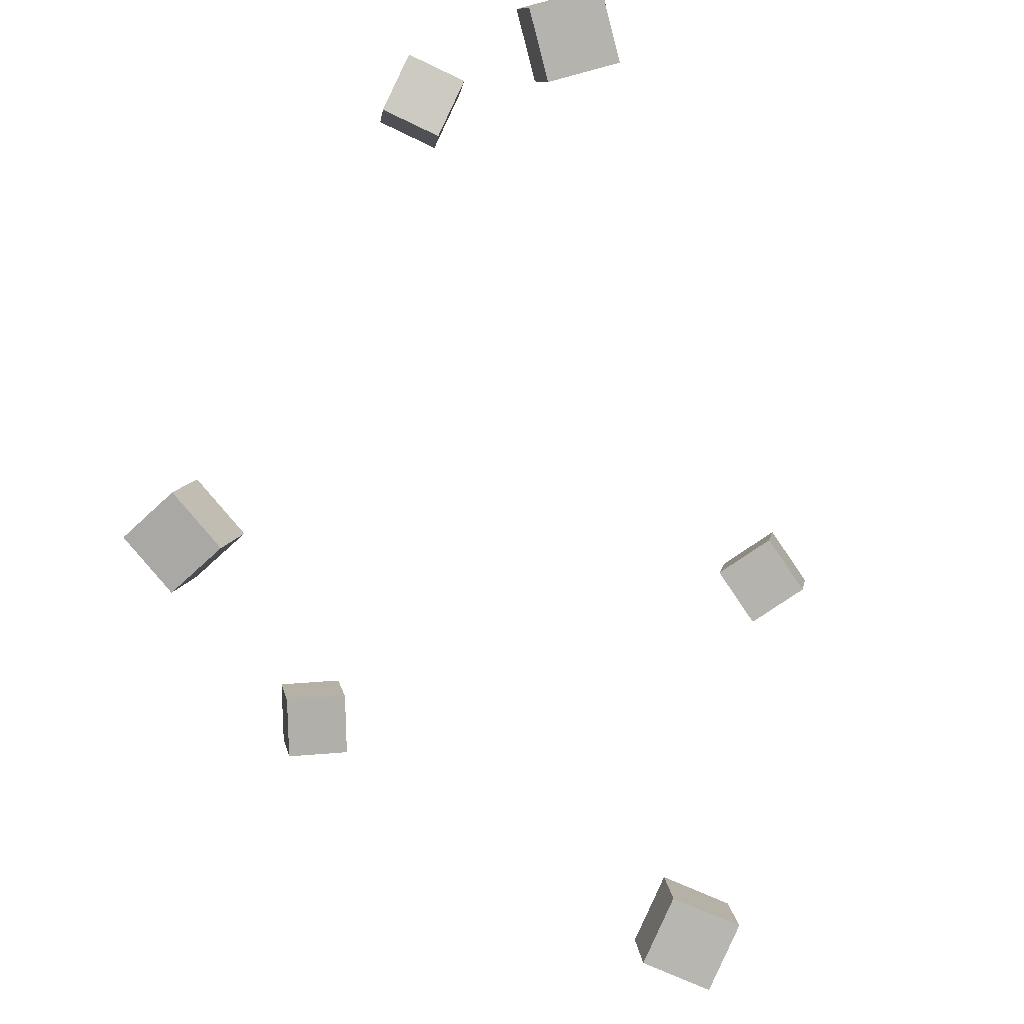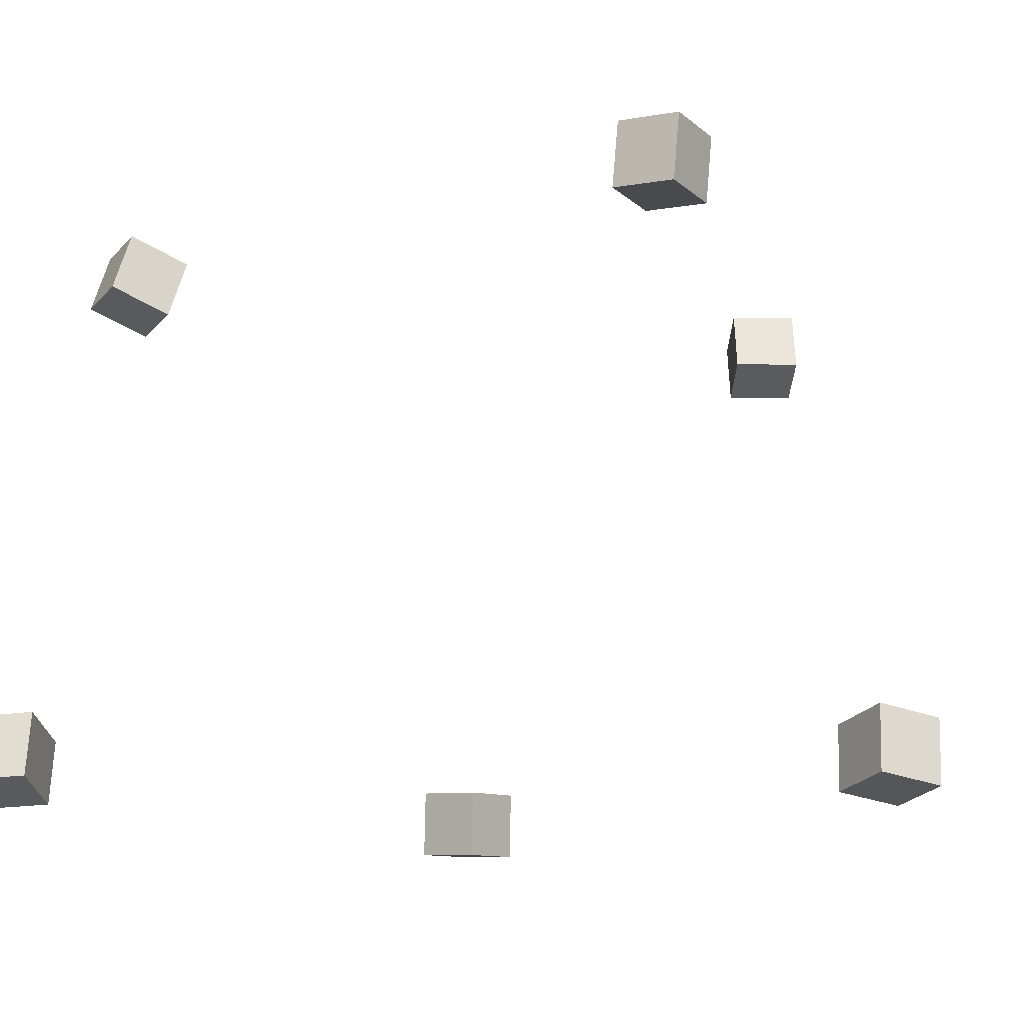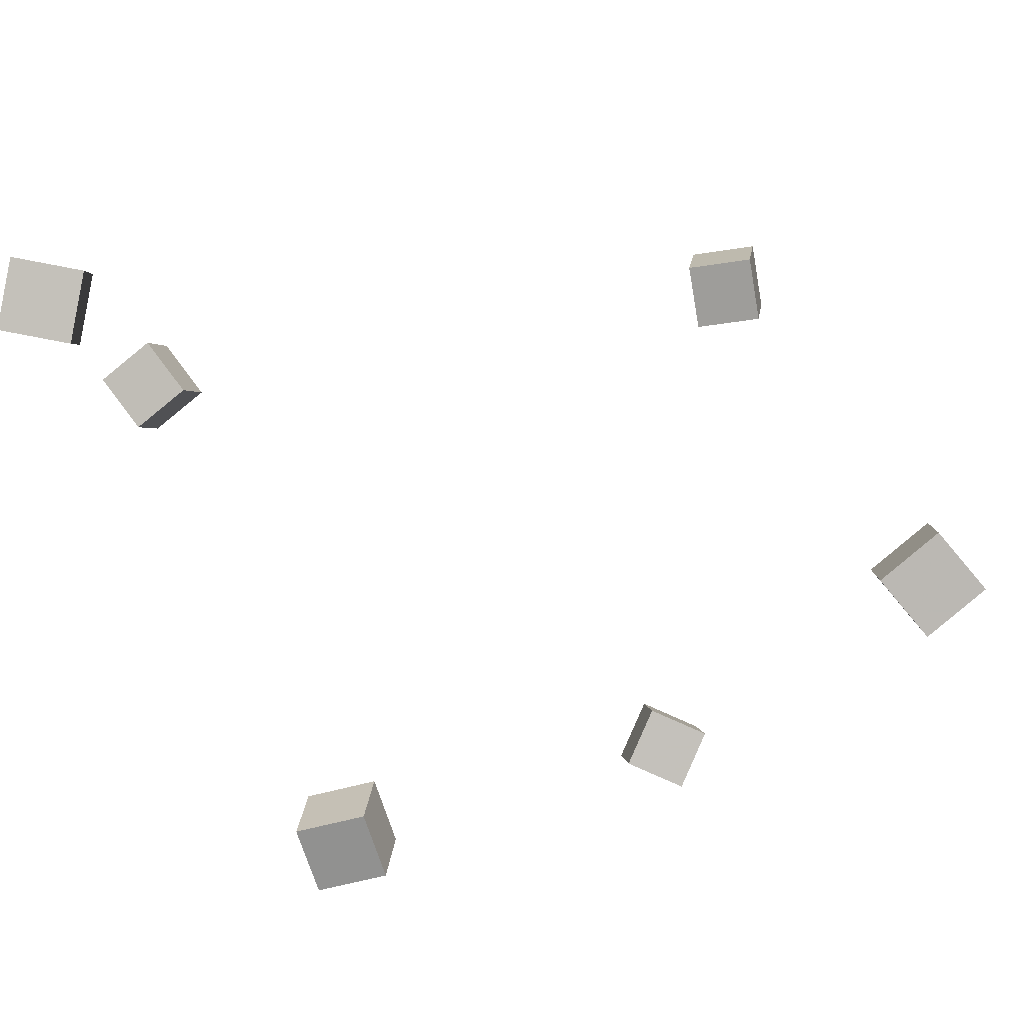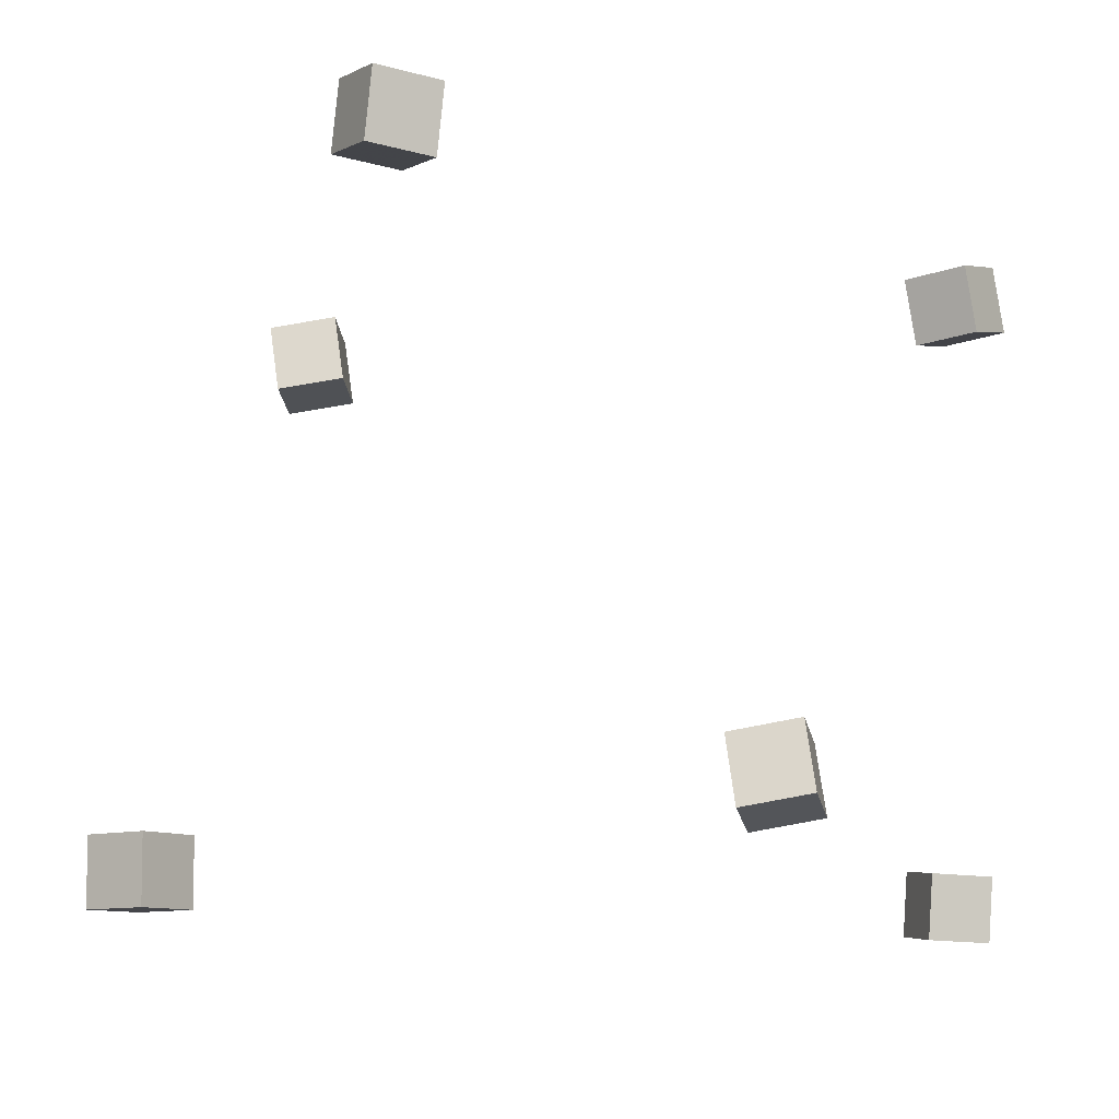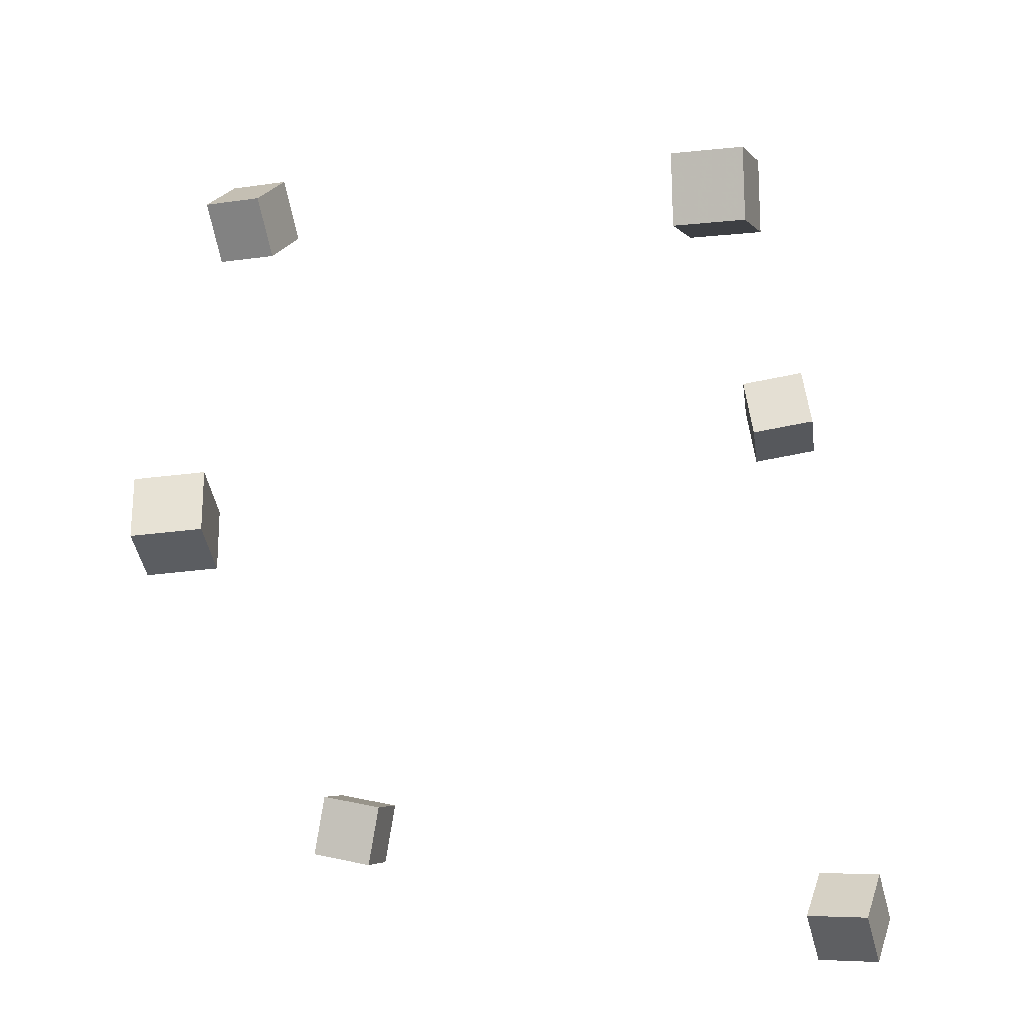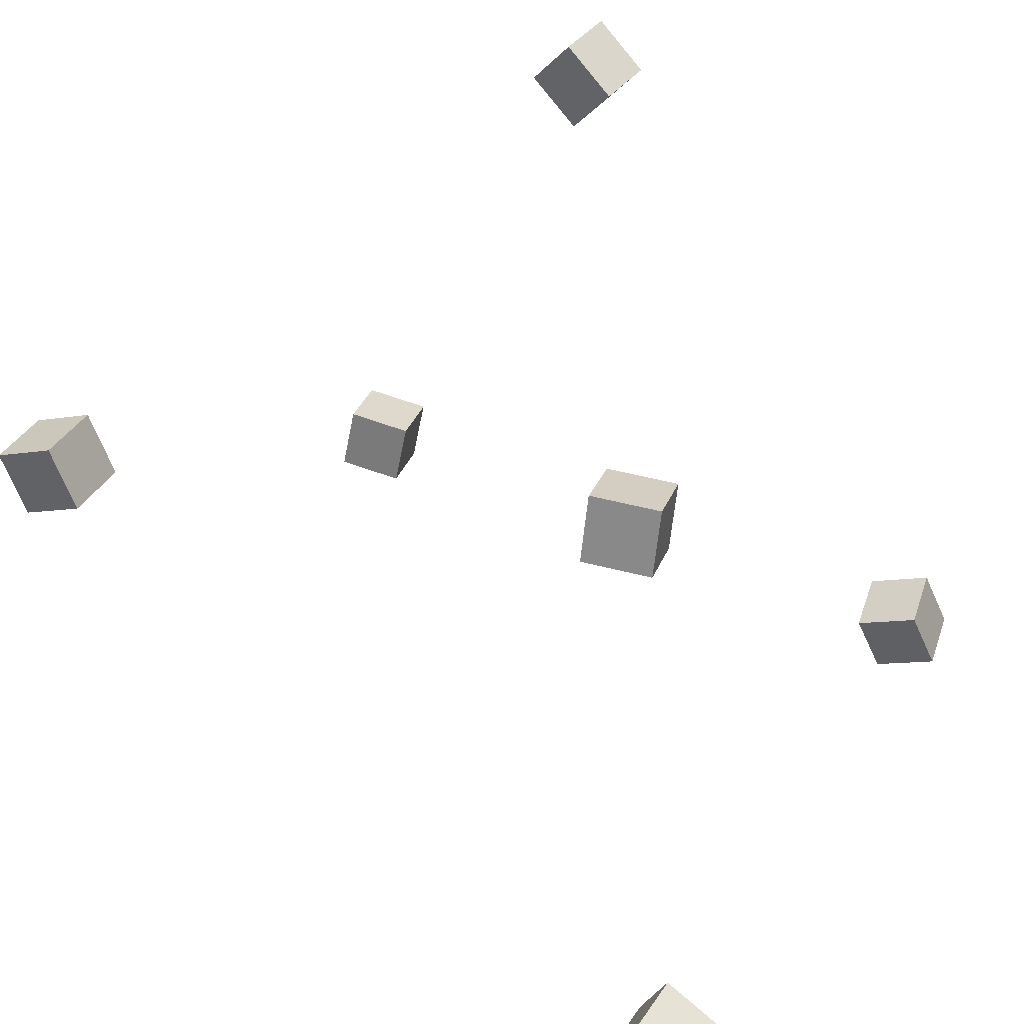
<metadata>
{"format":"obj","ext":"obj","renderer":"f3d","projection":"perspective","resolution":1024,"background":"white","views":[{"elev":-78.4,"azim":135.5,"up":"+Y"},{"elev":-21.8,"azim":-138.2,"up":"+Y"},{"elev":-78.1,"azim":-160.0,"up":"+Y"},{"elev":-14.8,"azim":14.9,"up":"+Y"},{"elev":-24.7,"azim":-73.8,"up":"+Z"},{"elev":31.8,"azim":25.5,"up":"+Z"}]}
</metadata>
<code>
v -0.3372 -0.2739 0.08812
v -0.3572 -0.2781 0.1423
v -0.3363 -0.2161 0.09294
v -0.3563 -0.2203 0.1471
v -0.2826 -0.2764 0.1082
v -0.3027 -0.2806 0.1623
v -0.2817 -0.2186 0.113
v -0.3018 -0.2228 0.1671
f 1.0 7.0 5.0
f 1.0 3.0 7.0
f 1.0 4.0 3.0
f 1.0 2.0 4.0
f 3.0 8.0 7.0
f 3.0 4.0 8.0
f 5.0 7.0 8.0
f 5.0 8.0 6.0
f 1.0 5.0 6.0
f 1.0 6.0 2.0
f 2.0 6.0 8.0
f 2.0 8.0 4.0
v 0.2783 0.2445 -0.2148
v 0.2601 0.2289 -0.1615
v 0.272 0.3003 -0.2007
v 0.2538 0.2848 -0.1473
v 0.3327 0.2458 -0.1959
v 0.3145 0.2303 -0.1425
v 0.3264 0.3016 -0.1817
v 0.3082 0.2861 -0.1283
f 9.0 15.0 13.0
f 9.0 11.0 15.0
f 9.0 12.0 11.0
f 9.0 10.0 12.0
f 11.0 16.0 15.0
f 11.0 12.0 16.0
f 13.0 15.0 16.0
f 13.0 16.0 14.0
f 9.0 13.0 14.0
f 9.0 14.0 10.0
f 10.0 14.0 16.0
f 10.0 16.0 12.0
v 0.1672 -0.2428 0.1605
v 0.1696 -0.2338 0.2164
v 0.1579 -0.1862 0.1519
v 0.1604 -0.1773 0.2078
v 0.2246 -0.234 0.1565
v 0.227 -0.2251 0.2124
v 0.2153 -0.1774 0.1479
v 0.2178 -0.1685 0.2038
f 17.0 23.0 21.0
f 17.0 19.0 23.0
f 17.0 20.0 19.0
f 17.0 18.0 20.0
f 19.0 24.0 23.0
f 19.0 20.0 24.0
f 21.0 23.0 24.0
f 21.0 24.0 22.0
f 17.0 21.0 22.0
f 17.0 22.0 18.0
f 18.0 22.0 24.0
f 18.0 24.0 20.0
v 0.2103 -0.2612 -0.3255
v 0.2388 -0.2704 -0.2776
v 0.2159 -0.2046 -0.3179
v 0.2444 -0.2139 -0.27
v 0.2587 -0.2621 -0.3545
v 0.2872 -0.2713 -0.3067
v 0.2643 -0.2055 -0.3469
v 0.2928 -0.2148 -0.2991
f 25.0 31.0 29.0
f 25.0 27.0 31.0
f 25.0 28.0 27.0
f 25.0 26.0 28.0
f 27.0 32.0 31.0
f 27.0 28.0 32.0
f 29.0 31.0 32.0
f 29.0 32.0 30.0
f 25.0 29.0 30.0
f 25.0 30.0 26.0
f 26.0 30.0 32.0
f 26.0 32.0 28.0
v -0.3016 0.251 -0.1022
v -0.2914 0.2558 -0.04553
v -0.2457 0.2597 -0.1129
v -0.2355 0.2644 -0.05629
v -0.292 0.1929 -0.09898
v -0.2818 0.1977 -0.04235
v -0.2361 0.2016 -0.1097
v -0.2259 0.2064 -0.05312
f 33.0 39.0 37.0
f 33.0 35.0 39.0
f 33.0 36.0 35.0
f 33.0 34.0 36.0
f 35.0 40.0 39.0
f 35.0 36.0 40.0
f 37.0 39.0 40.0
f 37.0 40.0 38.0
f 33.0 37.0 38.0
f 33.0 38.0 34.0
f 34.0 38.0 40.0
f 34.0 40.0 36.0
v -0.04985 0.2955 0.3058
v -0.09145 0.2962 0.3466
v -0.0103 0.2851 0.3463
v -0.05191 0.2858 0.3871
v -0.05758 0.2394 0.2989
v -0.09919 0.2401 0.3397
v -0.01803 0.229 0.3394
v -0.05964 0.2297 0.3802
f 41.0 47.0 45.0
f 41.0 43.0 47.0
f 41.0 44.0 43.0
f 41.0 42.0 44.0
f 43.0 48.0 47.0
f 43.0 44.0 48.0
f 45.0 47.0 48.0
f 45.0 48.0 46.0
f 41.0 45.0 46.0
f 41.0 46.0 42.0
f 42.0 46.0 48.0
f 42.0 48.0 44.0

</code>
